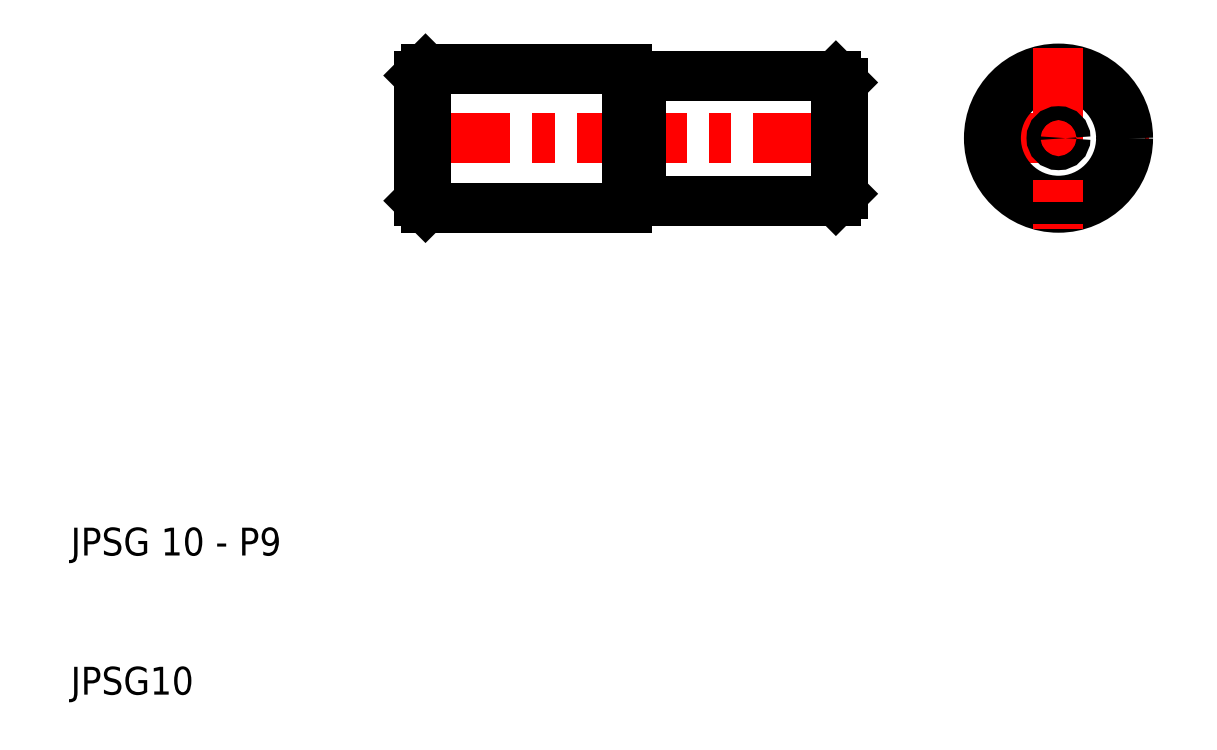
<metadata>
{"format":"dxf","ext":"dxf","renderer":"ezdxf+matplotlib","layout":"modelspace","background":"white","min_lineweight":24,"dpi":150}
</metadata>
<code>
0
SECTION
2
ENTITIES
0
LINE
8
CENTER
10
74.5
20
50
30
0
11
87.5
21
50
31
0
0
CIRCLE
8
0
10
81
20
50
30
0
40
4.5
0
CIRCLE
8
0
10
81
20
50
30
0
40
5
0
TEXT
8
0
10
10
20
10
30
0
40
2
1
JPSG10
0
TEXT
8
0
10
10
20
20
30
0
40
2
1
JPSG 10 - P9
0
LINE
8
CENTER
10
67
20
50
30
0
11
33.5
21
50
31
0
0
LINE
8
0
10
50
20
45
30
0
11
35.5
21
45
31
0
0
LINE
8
0
10
50
20
55
30
0
11
35.5
21
55
31
0
0
LINE
8
0
10
35
20
49.5
30
0
11
35.5
21
50
31
0
0
LINE
8
0
10
35.5
20
45
30
0
11
35.5
21
50
31
0
0
LINE
8
0
10
35
20
45.5
30
0
11
35
21
50
31
0
0
LINE
8
0
10
35.5
20
45
30
0
11
35
21
45.5
31
0
0
LINE
8
0
10
35
20
50.5
30
0
11
35.5
21
50
31
0
0
LINE
8
0
10
35
20
54.5
30
0
11
35
21
50
31
0
0
LINE
8
0
10
35.5
20
55
30
0
11
35
21
54.5
31
0
0
LINE
8
0
10
35.5
20
55
30
0
11
35.5
21
50
31
0
0
LINE
8
0
10
65
20
45.5
30
0
11
51
21
45.5
31
0
0
LINE
8
0
10
65
20
54.5
30
0
11
51
21
54.5
31
0
0
LINE
8
0
10
50
20
50
30
0
11
50
21
45.6
31
0
0
LINE
8
0
10
51
20
45.6
30
0
11
51
21
50
31
0
0
LINE
8
0
10
51
20
45.6
30
0
11
50
21
45.6
31
0
0
LINE
8
0
10
50
20
45.6
30
0
11
50
21
45
31
0
0
LINE
8
0
10
51
20
45.5
30
0
11
51
21
45.6
31
0
0
LINE
8
0
10
51
20
54.4
30
0
11
50
21
54.4
31
0
0
LINE
8
0
10
50
20
54.4
30
0
11
50
21
55
31
0
0
LINE
8
0
10
50
20
50
30
0
11
50
21
54.4
31
0
0
LINE
8
0
10
51
20
54.5
30
0
11
51
21
54.4
31
0
0
LINE
8
0
10
51
20
54.4
30
0
11
51
21
50
31
0
0
LINE
8
0
10
65
20
50
30
0
11
65.5
21
49.5
31
0
0
LINE
8
0
10
65
20
45.5
30
0
11
65
21
50
31
0
0
LINE
8
0
10
65.5
20
50
30
0
11
65.5
21
46
31
0
0
LINE
8
0
10
65.5
20
46
30
0
11
65
21
45.5
31
0
0
LINE
8
0
10
65
20
50
30
0
11
65.5
21
50.5
31
0
0
LINE
8
0
10
65.5
20
50
30
0
11
65.5
21
54
31
0
0
LINE
8
0
10
65.5
20
54
30
0
11
65
21
54.5
31
0
0
LINE
8
0
10
65
20
54.5
30
0
11
65
21
50
31
0
0
LINE
8
CENTER
10
81
20
56.5
30
0
11
81
21
43.5
31
0
0
CIRCLE
8
0
10
81
20
50
30
0
40
0.5
0
ENDSEC
0
EOF

</code>
